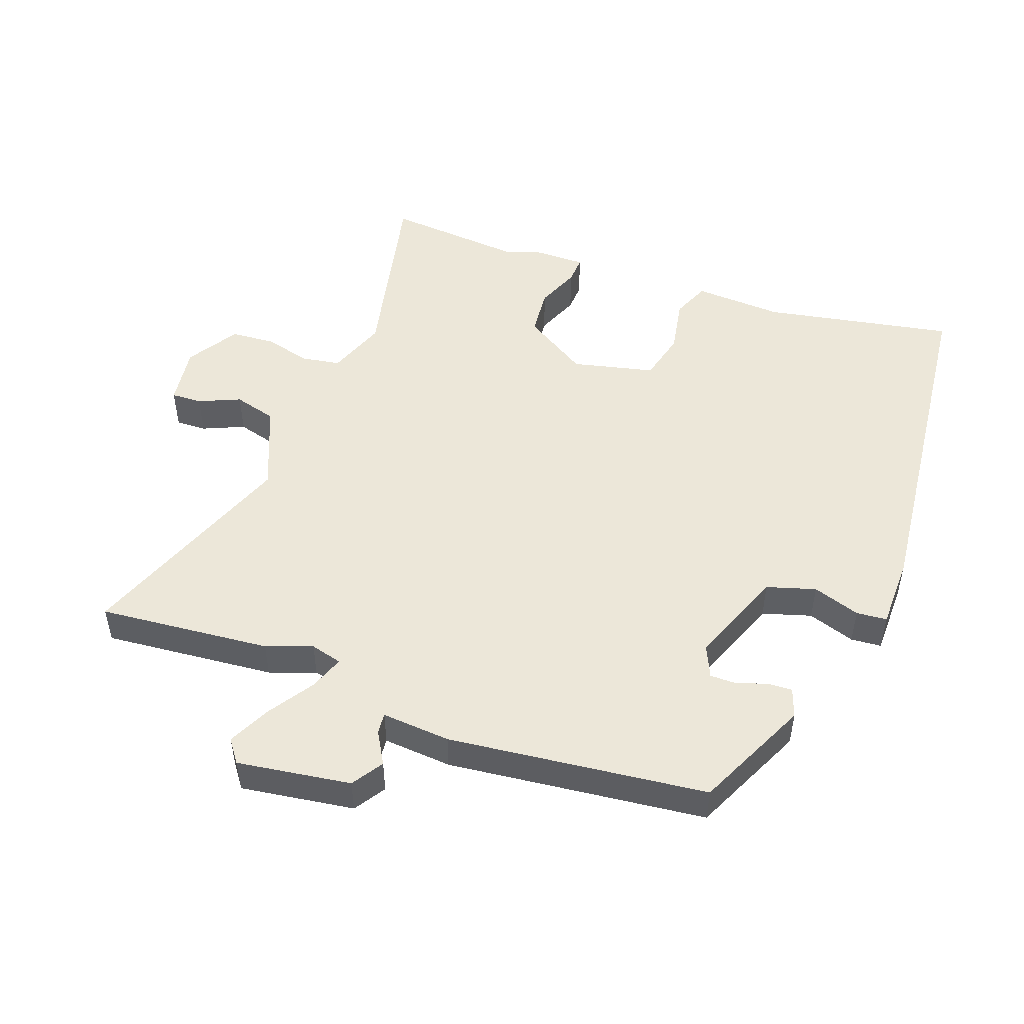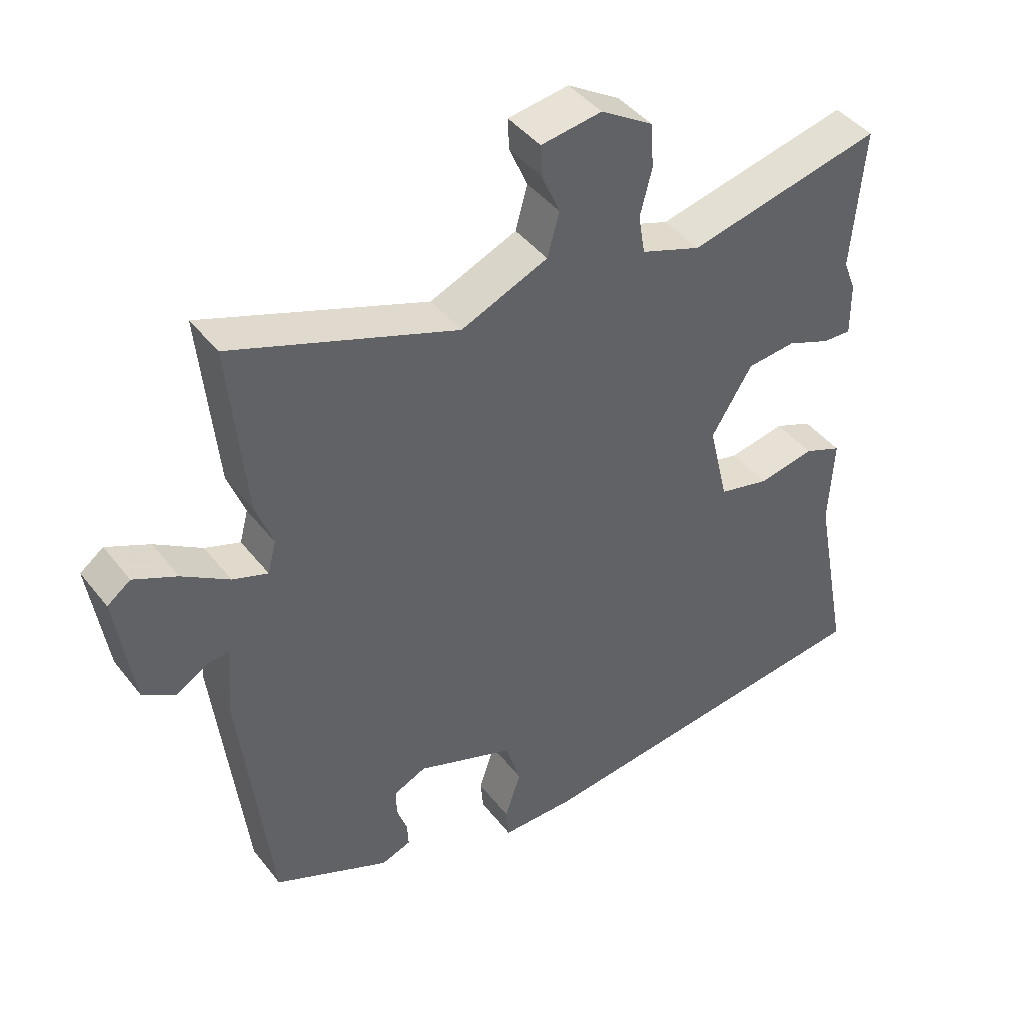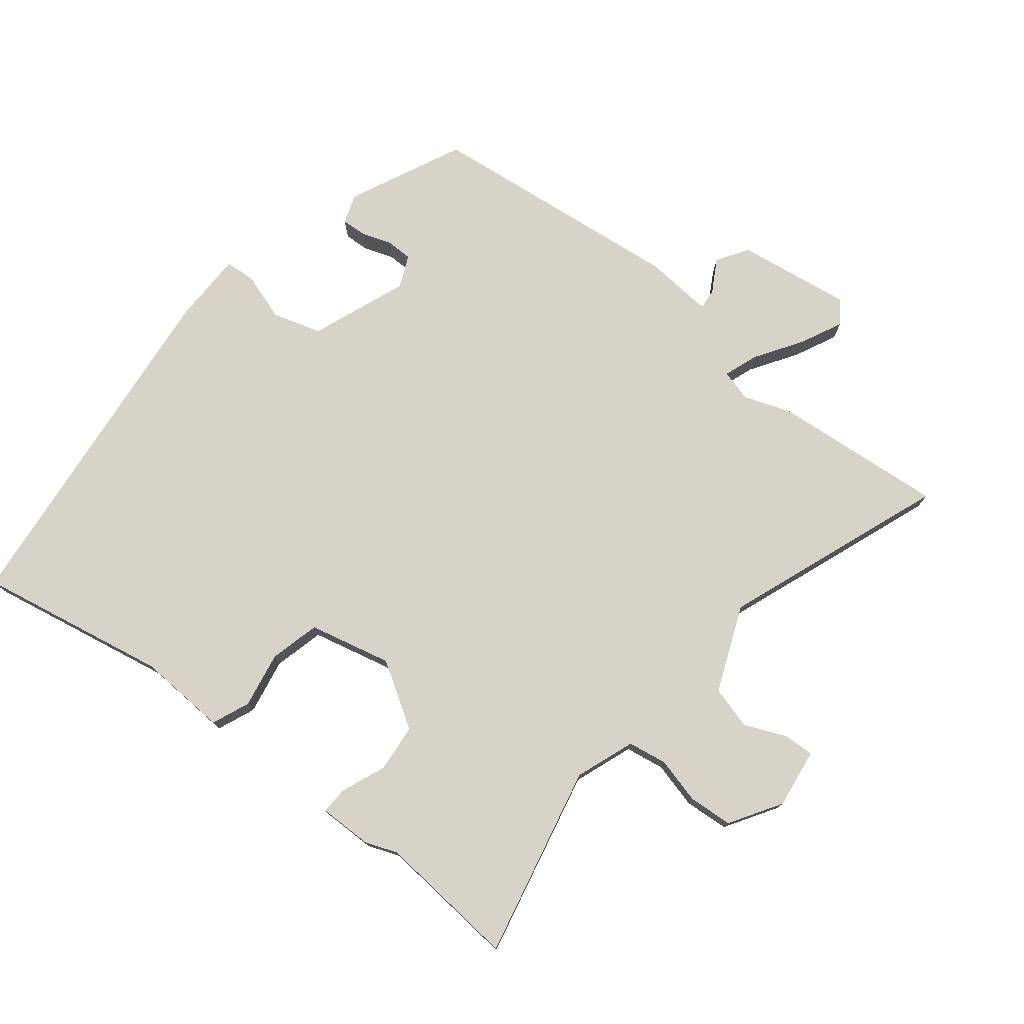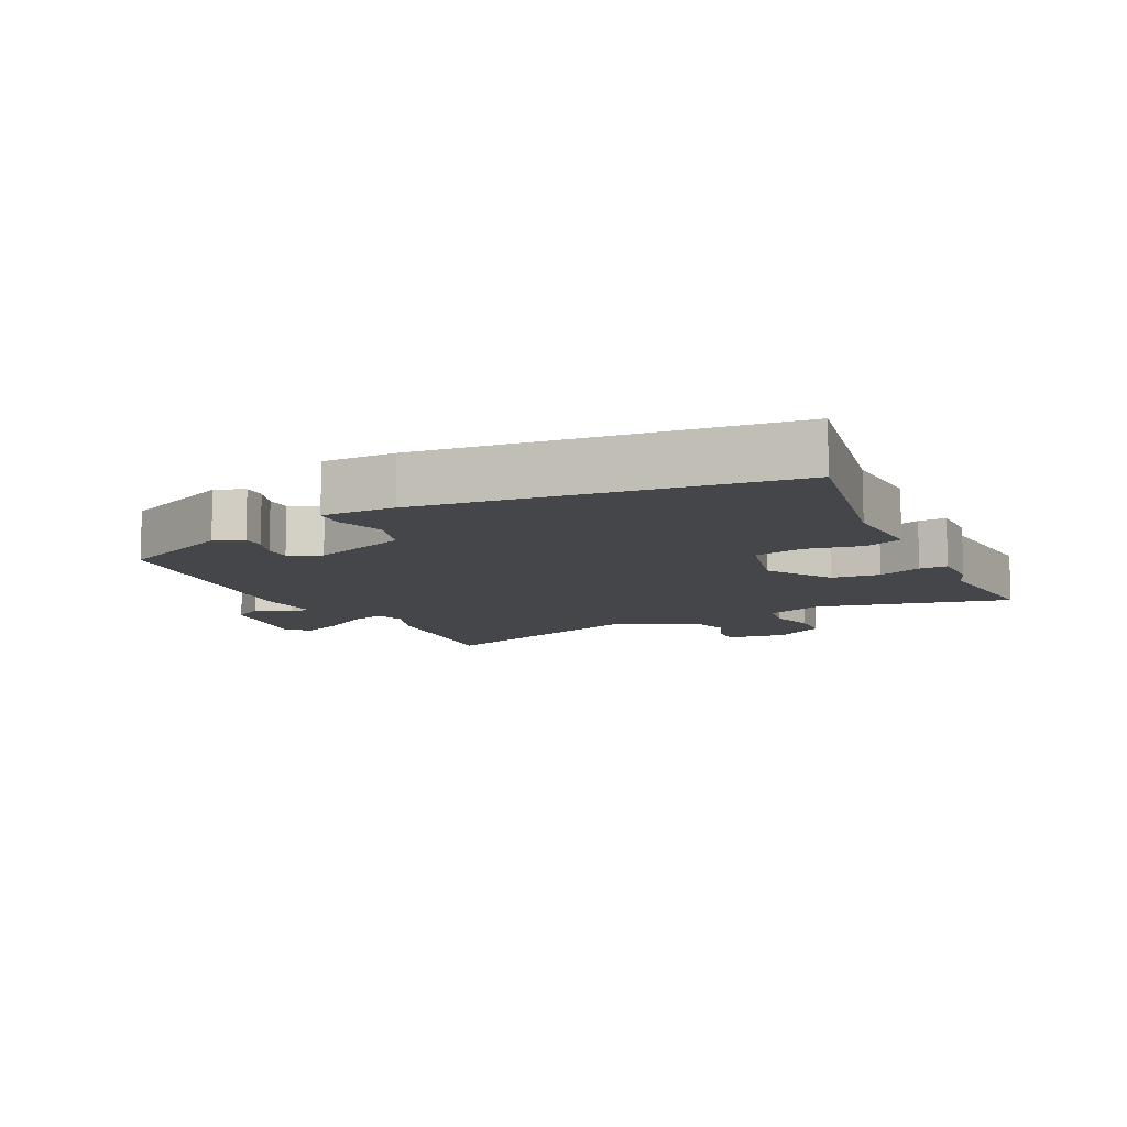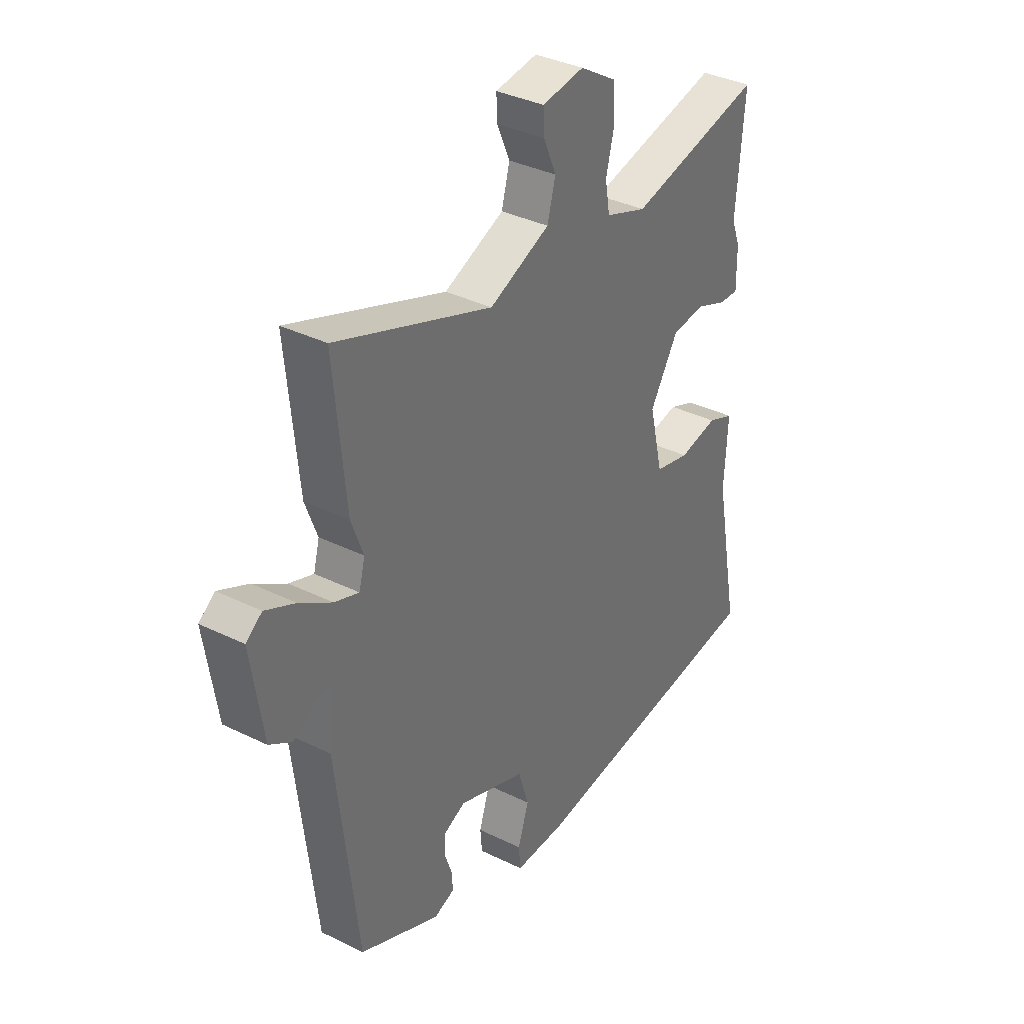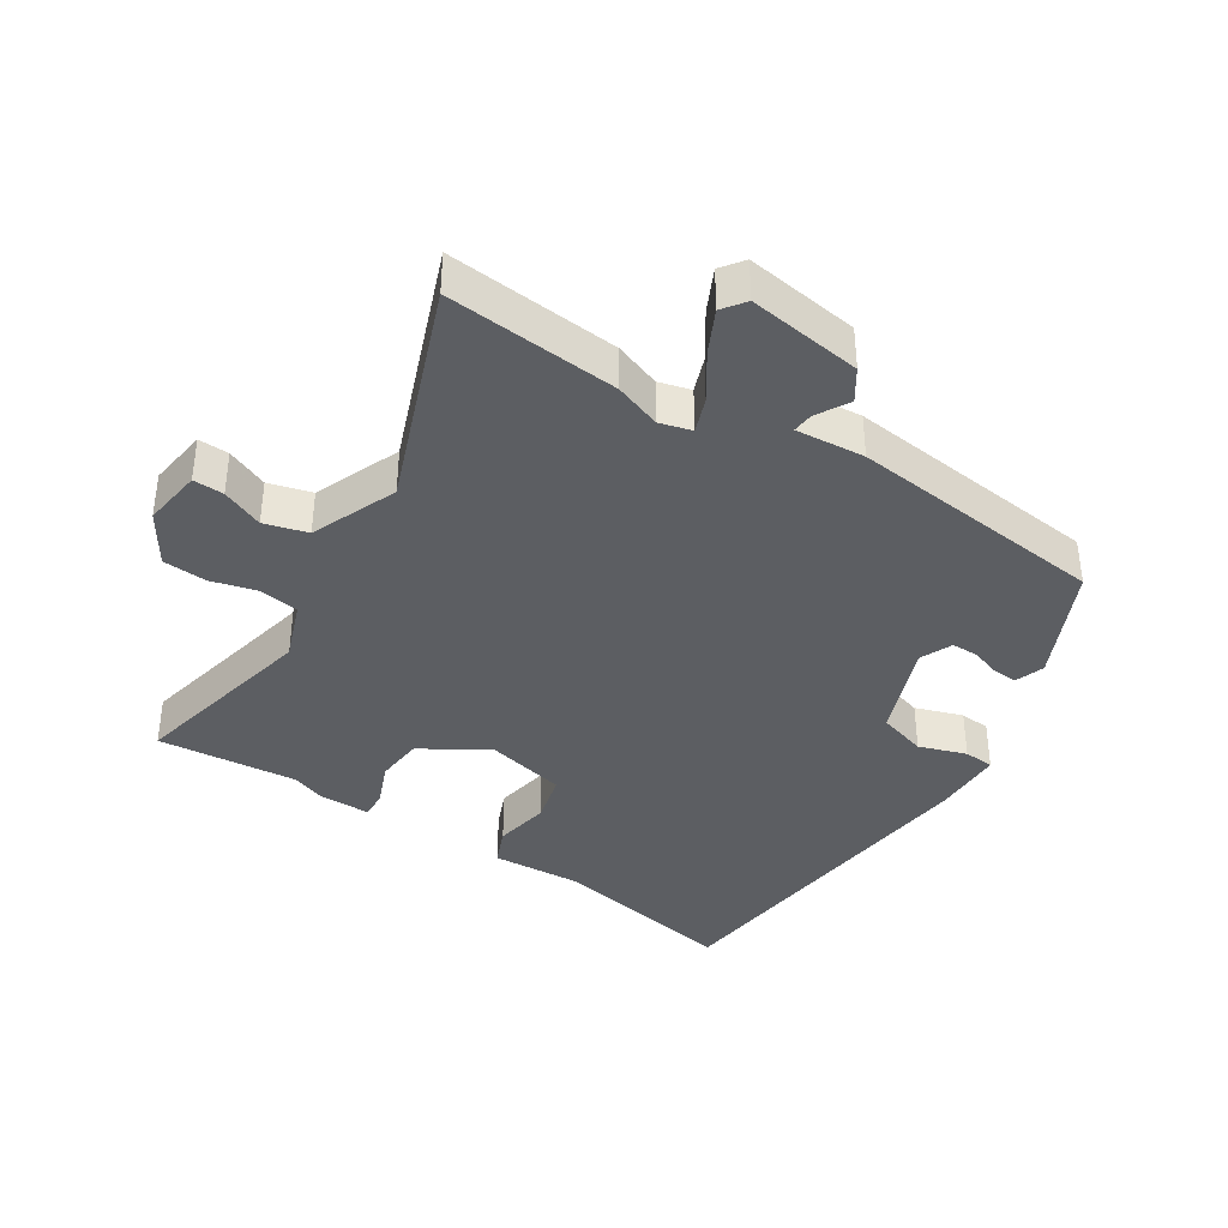
<metadata>
{"format":"obj","ext":"obj","renderer":"f3d","projection":"perspective","resolution":1024,"background":"white","views":[{"elev":50.0,"azim":110.2,"up":"+Y"},{"elev":43.2,"azim":145.0,"up":"+Z"},{"elev":76.4,"azim":-51.3,"up":"+Y"},{"elev":-9.8,"azim":-154.0,"up":"+Y"},{"elev":36.0,"azim":122.8,"up":"+Z"},{"elev":-38.2,"azim":57.6,"up":"+Y"}]}
</metadata>
<code>
v -0.558 0.07 -0.479
v -0.502 0.07 -0.187
v -0.509 0.07 -0.05
v -0.451 0.07 -0.026
v -0.365 0.07 -0.042
v -0.288 0.07 -0.023
v -0.258 0.07 0.103
v -0.32 0.07 0.203
v -0.394 0.07 0.21
v -0.461 0.07 0.183
v -0.504 0.07 0.181
v -0.503 0.07 0.263
v -0.484 0.07 0.312
v -0.502 0.07 0.528
v -0.207 0.07 0.462
v -0.116 0.07 0.495
v -0.106 0.07 0.555
v -0.124 0.07 0.626
v -0.119 0.07 0.694
v -0.04 0.07 0.743
v 0.052 0.07 0.73
v 0.05 0.07 0.683
v 0.022 0.07 0.619
v 0.04 0.07 0.553
v 0.172 0.07 0.498
v 0.512 0.07 0.624
v 0.487 0.07 0.359
v 0.461 0.07 0.288
v 0.474 0.07 0.239
v 0.527 0.07 0.258
v 0.598 0.07 0.304
v 0.663 0.07 0.335
v 0.698 0.07 0.309
v 0.672 0.07 0.134
v 0.624 0.07 0.103
v 0.574 0.07 0.132
v 0.542 0.07 0.135
v 0.55 0.07 0.029
v 0.504 0.07 -0.369
v 0.328 0.07 -0.45
v 0.283 0.07 -0.434
v 0.285 0.07 -0.396
v 0.301 0.07 -0.35
v 0.301 0.07 -0.309
v 0.252 0.07 -0.287
v 0.104 0.07 -0.343
v 0.081 0.07 -0.418
v 0.105 0.07 -0.491
v 0.101 0.07 -0.538
v -0.01 0.07 -0.539
v -0.558 0 -0.479
v -0.502 0 -0.187
v -0.509 0 -0.05
v -0.451 0 -0.026
v -0.365 0 -0.042
v -0.288 0 -0.023
v -0.258 0 0.103
v -0.32 0 0.203
v -0.394 0 0.21
v -0.461 0 0.183
v -0.504 0 0.181
v -0.503 0 0.263
v -0.484 0 0.312
v -0.502 0 0.528
v -0.207 0 0.462
v -0.116 0 0.495
v -0.106 0 0.555
v -0.124 0 0.626
v -0.119 0 0.694
v -0.04 0 0.743
v 0.052 0 0.73
v 0.05 0 0.683
v 0.022 0 0.619
v 0.04 0 0.553
v 0.172 0 0.498
v 0.512 0 0.624
v 0.487 0 0.359
v 0.461 0 0.288
v 0.474 0 0.239
v 0.527 0 0.258
v 0.598 0 0.304
v 0.663 0 0.335
v 0.698 0 0.309
v 0.672 0 0.134
v 0.624 0 0.103
v 0.574 0 0.132
v 0.542 0 0.135
v 0.55 0 0.029
v 0.504 0 -0.369
v 0.328 0 -0.45
v 0.283 0 -0.434
v 0.285 0 -0.396
v 0.301 0 -0.35
v 0.301 0 -0.309
v 0.252 0 -0.287
v 0.104 0 -0.343
v 0.081 0 -0.418
v 0.105 0 -0.491
v 0.101 0 -0.538
v -0.01 0 -0.539
f 47 48 49 50
f 46 47 50 1
f 45 46 1 2
f 40 41 42 43
f 40 43 44
f 37 38 39 40
f 37 40 44
f 33 34 35 36
f 33 36 37
f 30 31 32 33
f 29 30 33 37
f 25 26 27 28
f 24 25 28 29
f 20 21 22 23
f 20 23 24
f 17 18 19 20
f 16 17 20 24
f 13 14 15
f 13 15 16
f 9 10 11 12
f 8 9 12 13
f 2 3 4 5
f 45 2 5 6
f 44 45 6 7
f 37 44 7 8
f 16 24 29 37
f 8 13 16 37
f 100 99 98 97
f 51 100 97 96
f 52 51 96 95
f 93 92 91 90
f 94 93 90
f 90 89 88 87
f 94 90 87
f 86 85 84 83
f 87 86 83
f 83 82 81 80
f 87 83 80 79
f 78 77 76 75
f 79 78 75 74
f 73 72 71 70
f 74 73 70
f 70 69 68 67
f 74 70 67 66
f 65 64 63
f 66 65 63
f 62 61 60 59
f 63 62 59 58
f 55 54 53 52
f 56 55 52 95
f 57 56 95 94
f 58 57 94 87
f 87 79 74 66
f 87 66 63 58
f 1 51 52 2
f 2 52 53 3
f 3 53 54 4
f 4 54 55 5
f 5 55 56 6
f 6 56 57 7
f 7 57 58 8
f 8 58 59 9
f 9 59 60 10
f 10 60 61 11
f 11 61 62 12
f 12 62 63 13
f 13 63 64 14
f 14 64 65 15
f 15 65 66 16
f 16 66 67 17
f 17 67 68 18
f 18 68 69 19
f 19 69 70 20
f 20 70 71 21
f 21 71 72 22
f 22 72 73 23
f 23 73 74 24
f 24 74 75 25
f 25 75 76 26
f 26 76 77 27
f 27 77 78 28
f 28 78 79 29
f 29 79 80 30
f 30 80 81 31
f 31 81 82 32
f 32 82 83 33
f 33 83 84 34
f 34 84 85 35
f 35 85 86 36
f 36 86 87 37
f 37 87 88 38
f 38 88 89 39
f 39 89 90 40
f 40 90 91 41
f 41 91 92 42
f 42 92 93 43
f 43 93 94 44
f 44 94 95 45
f 45 95 96 46
f 46 96 97 47
f 47 97 98 48
f 48 98 99 49
f 49 99 100 50
f 50 100 51 1

</code>
